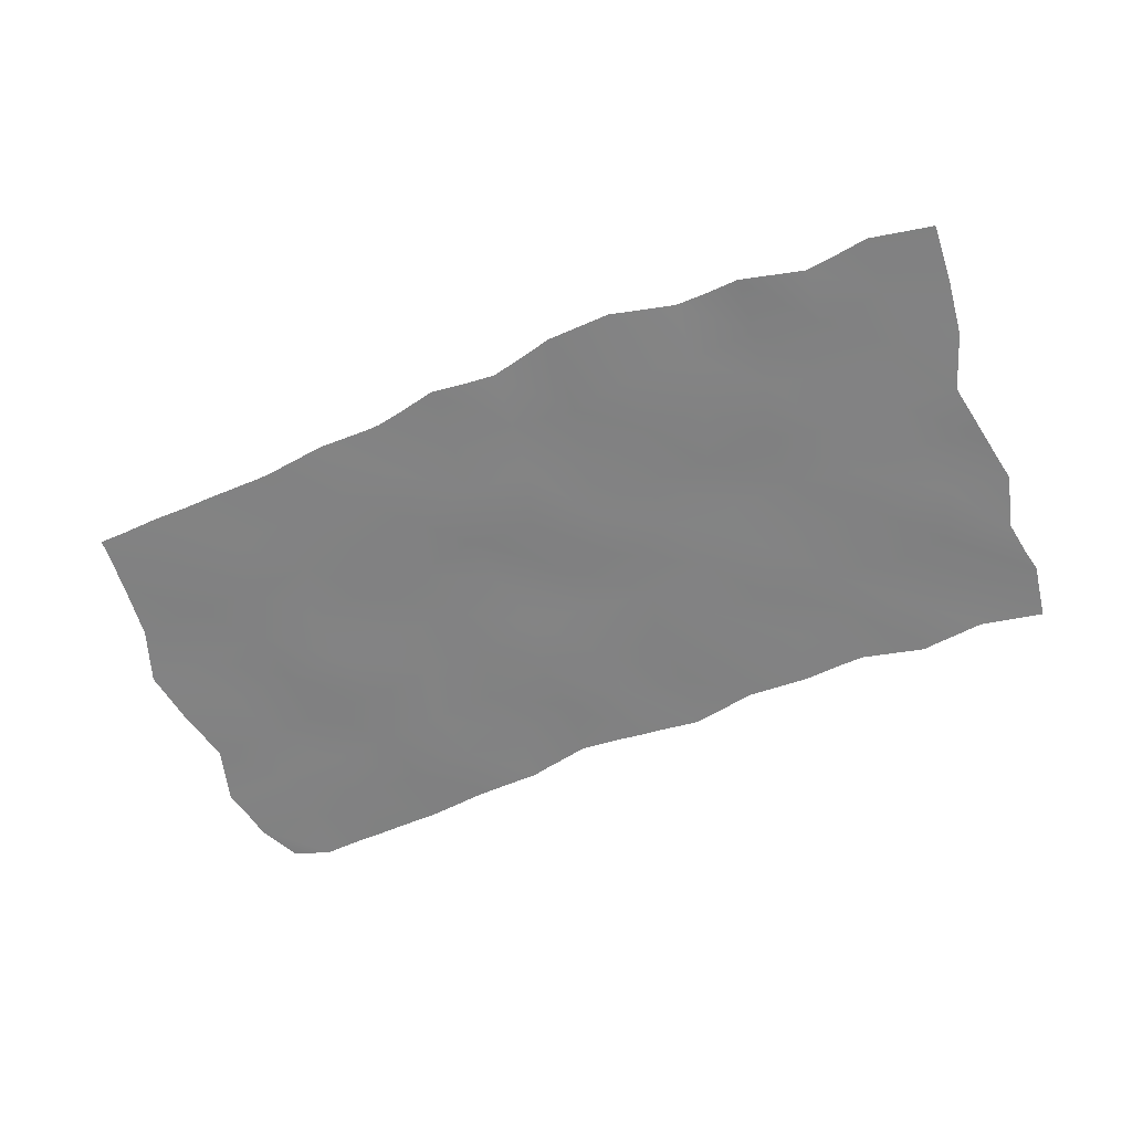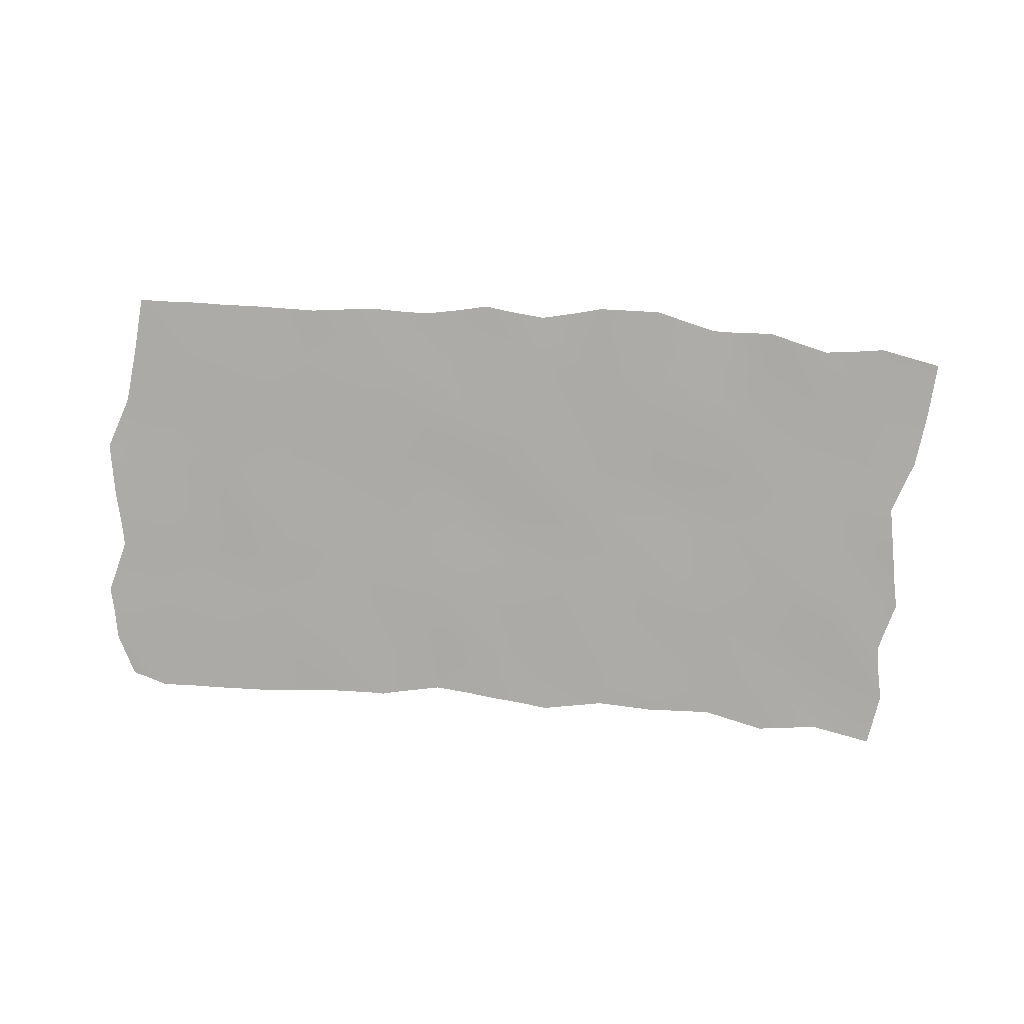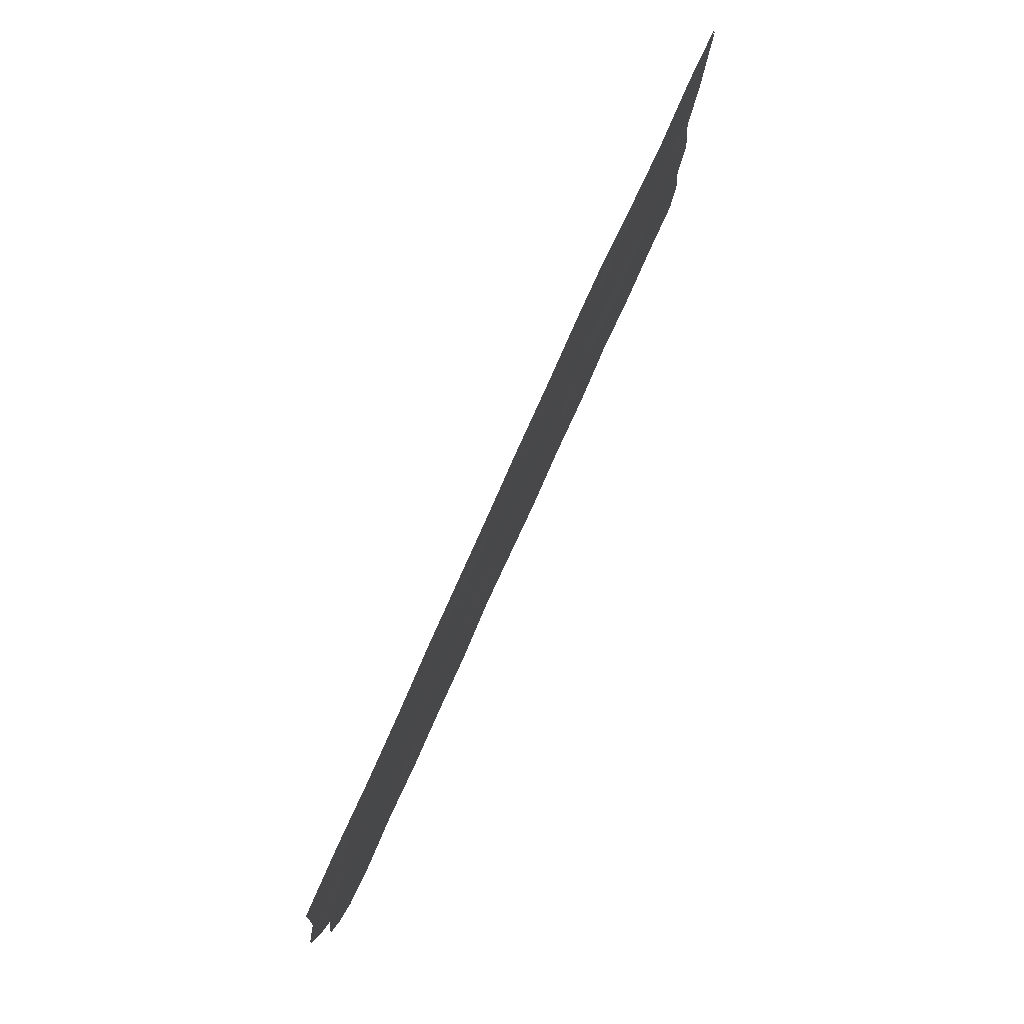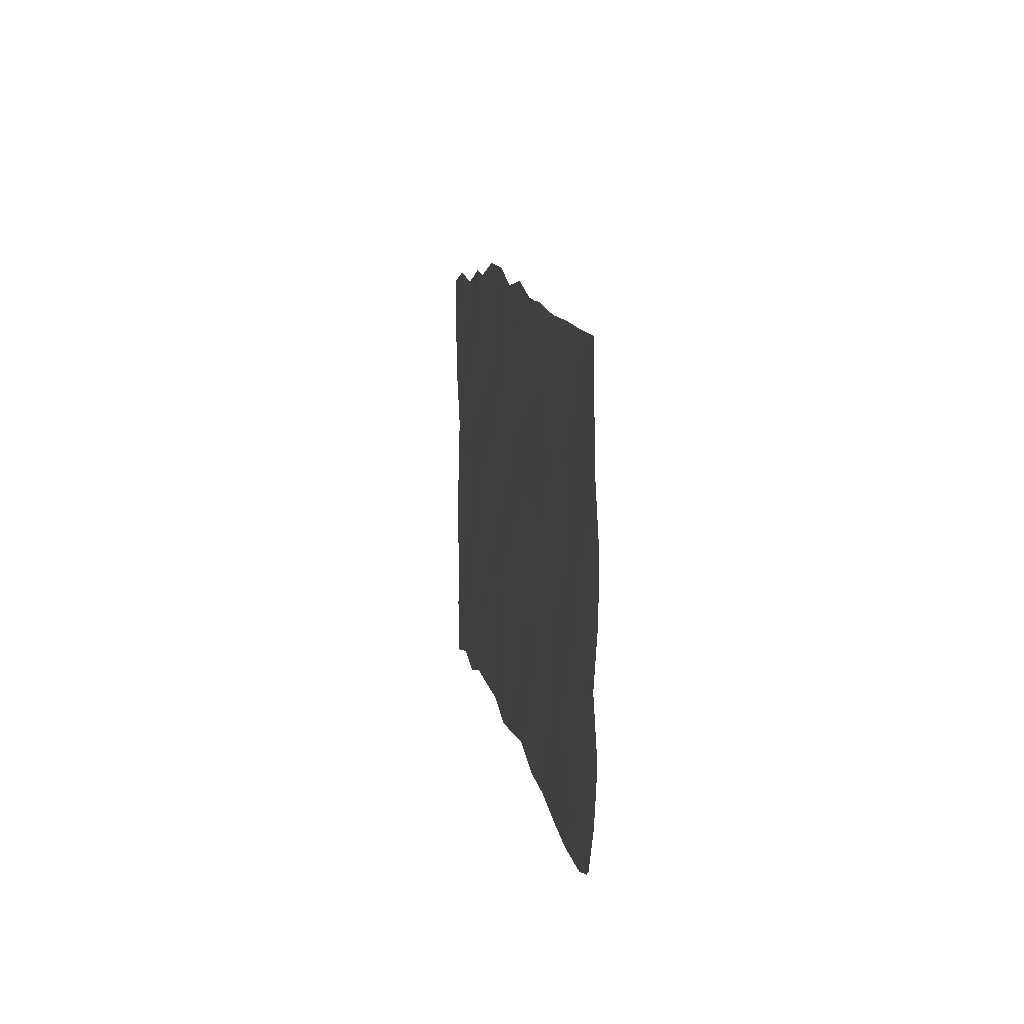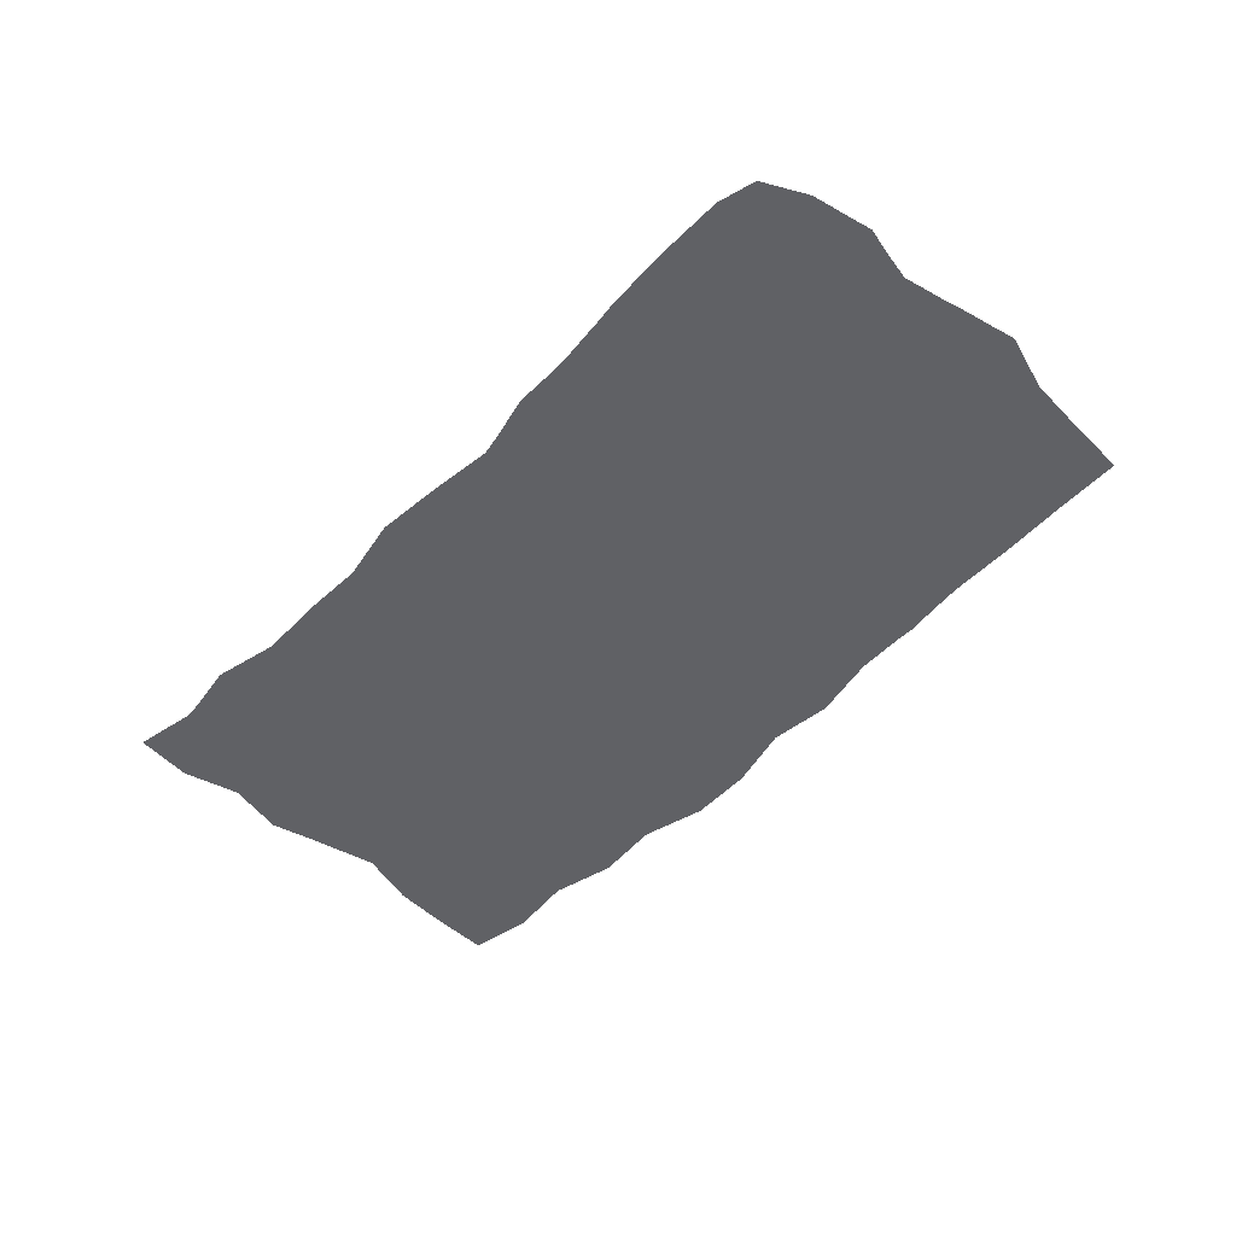
<metadata>
{"format":"obj","ext":"obj","renderer":"f3d","projection":"perspective","resolution":1024,"background":"white","views":[{"elev":-60.7,"azim":22.1,"up":"+Y"},{"elev":-76.1,"azim":-5.0,"up":"+Y"},{"elev":79.4,"azim":-65.7,"up":"+Z"},{"elev":9.1,"azim":-98.4,"up":"+Z"},{"elev":-48.2,"azim":-132.0,"up":"+Y"}]}
</metadata>
<code>
g Plane57
v -5729 250.1 -1002
v -5721 249.2 -879.7
v -5590 249.2 -999.1
v -5582 250.1 -876.4
v -5450 248.2 -993.9
v -5443 249 -871.2
v -5311 250.3 -992.1
v -5303 249.6 -869.4
v -5172 249.5 -978.8
v -5164 250.6 -856.1
v -5033 250.2 -974.6
v -5025 251.4 -851.9
v -4894 250.8 -947.9
v -4886 249.3 -825.2
v -4755 249.7 -961.4
v -4747 252.4 -838.7
v -4616 249.1 -978.8
v -4608 249.1 -807
v -4477 250.6 -953.8
v -4469 250.2 -803.2
v -4337 250 -960.3
v -4329 253 -837.6
v -4198 250.7 -951.5
v -4190 248.6 -828.8
v -4059 248.4 -985.6
v -4051 249.2 -862.9
v -3920 250.3 -970.7
v -3912 249.4 -848
v -3781 250.4 -998.1
v -3773 249.5 -875.4
v -5743 250.2 -1125
v -5604 249.7 -1122
v -5465 248.1 -1117
v -5326 249.5 -1115
v -5187 249.6 -1102
v -5048 249.4 -1097
v -4908 247.8 -1071
v -4769 249.9 -1084
v -4630 252.4 -1102
v -4491 248.7 -1076
v -4352 248.9 -1083
v -4213 250.2 -1074
v -4074 250.5 -1108
v -3935 250.4 -1093
v -3795 250 -1121
v -5786 250.6 -1248
v -5647 250.9 -1245
v -5508 249.1 -1239
v -5369 251.2 -1237
v -5229 250.2 -1224
v -5090 250 -1220
v -4951 249.9 -1193
v -4812 249.1 -1207
v -4673 248.3 -1224
v -4534 250.8 -1199
v -4395 250.8 -1206
v -4255 250.3 -1197
v -4116 248.5 -1231
v -3977 250.3 -1216
v -3838 248.8 -1244
v -5765 248.3 -1371
v -5626 248.5 -1367
v -5487 248.8 -1362
v -5348 249 -1360
v -5209 249.8 -1347
v -5070 250.1 -1343
v -4931 251.7 -1316
v -4791 250.9 -1329
v -4652 249.8 -1347
v -4513 251.4 -1322
v -4374 251 -1328
v -4235 251.5 -1320
v -4096 249.4 -1354
v -3957 250.3 -1339
v -3818 248.6 -1366
v -5738 250.6 -1493
v -5599 249.8 -1490
v -5460 252 -1485
v -5320 249.4 -1483
v -5181 249.1 -1470
v -5042 251.2 -1465
v -4903 248.7 -1439
v -4764 250.4 -1452
v -4625 250.7 -1470
v -4486 248.7 -1445
v -4347 248.6 -1451
v -4207 249.7 -1442
v -4068 246.8 -1476
v -3929 249.2 -1462
v -3790 250 -1489
v -5771 248.6 -1616
v -5632 248.9 -1613
v -5493 251.4 -1607
v -5354 248.5 -1606
v -5214 249.9 -1592
v -5075 249.7 -1588
v -4936 248 -1561
v -4797 250.6 -1575
v -4658 248.1 -1592
v -4519 250.5 -1567
v -4380 249 -1574
v -4241 249.6 -1565
v -4101 251.2 -1599
v -3962 249.1 -1584
v -3823 250 -1612
v -5744 249.3 -1739
v -5605 250 -1735
v -5466 250.7 -1730
v -5327 249.2 -1728
v -5188 248.6 -1715
v -5049 250.3 -1711
v -4910 249.5 -1684
v -4770 250.3 -1698
v -4631 250.5 -1715
v -4492 249 -1690
v -4353 248.7 -1697
v -4214 250.1 -1688
v -4075 249.6 -1722
v -3936 251.6 -1707
v -3797 249.4 -1734
v -5702 250.4 -1831
v -5624 249.7 -1858
v -5484 252 -1853
v -5345 249.6 -1851
v -5206 250.1 -1838
v -5067 249.2 -1834
v -4928 250.9 -1807
v -4789 250.2 -1820
v -4650 249.6 -1838
v -4511 249.5 -1813
v -4371 248.5 -1819
v -4232 250.3 -1810
v -4093 250.1 -1845
v -3954 249.7 -1830
v -3815 250.3 -1857
f 130 115 131
f 116 131 115
f 131 116 132
f 117 132 116
f 132 117 133
f 118 133 117
f 133 118 134
f 119 134 118
f 134 119 135
f 120 135 119
f 115 100 116
f 101 116 100
f 116 101 117
f 102 117 101
f 117 102 118
f 103 118 102
f 118 103 119
f 104 119 103
f 119 104 120
f 105 120 104
f 100 85 101
f 86 101 85
f 101 86 102
f 87 102 86
f 102 87 103
f 88 103 87
f 103 88 104
f 89 104 88
f 104 89 105
f 90 105 89
f 85 70 86
f 71 86 70
f 86 71 87
f 72 87 71
f 87 72 88
f 73 88 72
f 88 73 89
f 74 89 73
f 89 74 90
f 75 90 74
f 70 55 71
f 56 71 55
f 71 56 72
f 57 72 56
f 72 57 73
f 58 73 57
f 73 58 74
f 59 74 58
f 74 59 75
f 60 75 59
f 55 40 56
f 41 56 40
f 56 41 57
f 42 57 41
f 57 42 58
f 43 58 42
f 58 43 59
f 44 59 43
f 59 44 60
f 45 60 44
f 40 19 41
f 21 41 19
f 41 21 42
f 23 42 21
f 42 23 43
f 25 43 23
f 43 25 44
f 27 44 25
f 44 27 45
f 29 45 27
f 19 20 21
f 22 21 20
f 21 22 23
f 24 23 22
f 23 24 25
f 26 25 24
f 25 26 27
f 28 27 26
f 27 28 29
f 30 29 28
f 31 1 32
f 3 32 1
f 32 3 33
f 5 33 3
f 33 5 34
f 7 34 5
f 34 7 35
f 9 35 7
f 35 9 36
f 11 36 9
f 36 11 37
f 13 37 11
f 37 13 38
f 15 38 13
f 38 15 39
f 17 39 15
f 39 17 40
f 19 40 17
f 1 2 3
f 4 3 2
f 3 4 5
f 6 5 4
f 5 6 7
f 8 7 6
f 7 8 9
f 10 9 8
f 9 10 11
f 12 11 10
f 11 12 13
f 14 13 12
f 13 14 15
f 16 15 14
f 15 16 17
f 18 17 16
f 17 18 19
f 20 19 18
f 121 106 122
f 107 122 106
f 122 107 123
f 108 123 107
f 123 108 124
f 109 124 108
f 124 109 125
f 110 125 109
f 125 110 126
f 111 126 110
f 126 111 127
f 112 127 111
f 127 112 128
f 113 128 112
f 128 113 129
f 114 129 113
f 129 114 130
f 115 130 114
f 106 91 107
f 92 107 91
f 107 92 108
f 93 108 92
f 108 93 109
f 94 109 93
f 109 94 110
f 95 110 94
f 110 95 111
f 96 111 95
f 111 96 112
f 97 112 96
f 112 97 113
f 98 113 97
f 113 98 114
f 99 114 98
f 114 99 115
f 100 115 99
f 91 76 92
f 77 92 76
f 92 77 93
f 78 93 77
f 93 78 94
f 79 94 78
f 94 79 95
f 80 95 79
f 95 80 96
f 81 96 80
f 96 81 97
f 82 97 81
f 97 82 98
f 83 98 82
f 98 83 99
f 84 99 83
f 99 84 100
f 85 100 84
f 76 61 77
f 62 77 61
f 77 62 78
f 63 78 62
f 78 63 79
f 64 79 63
f 79 64 80
f 65 80 64
f 80 65 81
f 66 81 65
f 81 66 82
f 67 82 66
f 82 67 83
f 68 83 67
f 83 68 84
f 69 84 68
f 84 69 85
f 70 85 69
f 61 46 62
f 47 62 46
f 62 47 63
f 48 63 47
f 63 48 64
f 49 64 48
f 64 49 65
f 50 65 49
f 65 50 66
f 51 66 50
f 66 51 67
f 52 67 51
f 67 52 68
f 53 68 52
f 68 53 69
f 54 69 53
f 69 54 70
f 55 70 54
f 46 31 47
f 32 47 31
f 47 32 48
f 33 48 32
f 48 33 49
f 34 49 33
f 49 34 50
f 35 50 34
f 50 35 51
f 36 51 35
f 51 36 52
f 37 52 36
f 52 37 53
f 38 53 37
f 53 38 54
f 39 54 38
f 54 39 55
f 40 55 39
v -5732 252.4 -1005
v -5721 251.6 -882.5
v -5593 251.5 -997.6
v -5582 252.4 -874.9
v -5453 250.5 -997.5
v -5443 251.3 -874.8
v -5314 252.6 -992.5
v -5304 251.9 -869.7
v -5175 251.8 -975.3
v -5165 252.9 -852.5
v -5036 252.5 -977.1
v -5025 253.7 -854.4
v -4897 253.1 -946.1
v -4886 251.6 -823.4
v -4758 252 -964.2
v -4747 254.7 -841.5
v -4619 251.4 -977.2
v -4608 251.4 -805.4
v -4479 252.9 -951.4
v -4469 252.5 -800.8
v -4340 252.3 -958.1
v -4330 255.3 -835.4
v -4201 253 -955.7
v -4191 250.9 -833
v -4062 250.7 -988.2
v -4051 251.5 -865.5
v -3923 252.6 -967.9
v -3912 251.7 -845.2
v -3784 252.7 -994.8
v -3773 251.8 -872.1
v -5745 252.5 -1128
v -5606 252 -1120
v -5467 250.4 -1120
v -5328 251.8 -1115
v -5189 251.9 -1098
v -5049 251.7 -1100
v -4910 250.1 -1069
v -4771 252.2 -1087
v -4632 254.7 -1100
v -4493 251 -1074
v -4354 251.2 -1081
v -4215 252.5 -1078
v -4076 252.8 -1111
v -3936 252.7 -1091
v -3797 252.3 -1117
v -5785 252.9 -1251
v -5646 253.2 -1243
v -5507 251.4 -1243
v -5368 253.5 -1238
v -5229 252.5 -1221
v -5090 252.3 -1223
v -4950 252.2 -1192
v -4811 251.4 -1210
v -4672 250.6 -1223
v -4533 253.1 -1197
v -4394 253.2 -1203
v -4255 252.6 -1201
v -4116 250.8 -1234
v -3976 252.6 -1213
v -3837 251.1 -1240
v -5762 250.6 -1373
v -5623 250.8 -1366
v -5484 251.2 -1366
v -5345 251.3 -1361
v -5206 252.1 -1343
v -5067 252.4 -1345
v -4928 254 -1314
v -4788 253.2 -1332
v -4649 252.1 -1345
v -4510 253.7 -1320
v -4371 253.3 -1326
v -4232 253.8 -1324
v -4093 251.7 -1356
v -3954 252.6 -1336
v -3814 250.9 -1363
v -5740 252.9 -1496
v -5601 252.1 -1488
v -5461 254.3 -1488
v -5322 251.7 -1483
v -5183 251.4 -1466
v -5044 253.5 -1468
v -4905 251 -1437
v -4766 252.7 -1455
v -4627 253 -1468
v -4488 251 -1442
v -4348 250.9 -1449
v -4209 252 -1447
v -4070 249.1 -1479
v -3931 251.5 -1459
v -3792 252.3 -1486
v -5768 250.9 -1619
v -5629 251.2 -1611
v -5490 253.7 -1611
v -5351 250.8 -1606
v -5212 252.2 -1589
v -5073 252 -1591
v -4934 250.3 -1560
v -4795 252.9 -1578
v -4655 250.4 -1591
v -4516 252.9 -1565
v -4377 251.3 -1572
v -4238 252 -1569
v -4099 253.5 -1602
v -3960 251.5 -1581
v -3821 252.3 -1608
v -5747 251.6 -1741
v -5608 252.4 -1734
v -5469 253 -1734
v -5330 251.6 -1729
v -5191 250.9 -1711
v -5052 252.6 -1713
v -4913 251.8 -1682
v -4774 252.6 -1700
v -4634 252.8 -1713
v -4495 251.3 -1688
v -4356 251 -1694
v -4217 252.4 -1692
v -4078 251.9 -1724
v -3939 254 -1704
v -3800 251.7 -1731
v -5702 252.7 -1834
v -5624 252 -1857
v -5485 254.3 -1856
v -5346 251.9 -1851
v -5206 252.4 -1834
v -5067 251.5 -1836
v -4928 253.2 -1805
v -4789 252.5 -1823
v -4650 251.9 -1836
v -4511 251.8 -1810
v -4372 250.8 -1817
v -4233 252.6 -1815
v -4093 252.4 -1847
v -3954 252.1 -1827
v -3815 252.6 -1854
f 265 250 266
f 251 266 250
f 266 251 267
f 252 267 251
f 267 252 268
f 253 268 252
f 268 253 269
f 254 269 253
f 269 254 270
f 255 270 254
f 250 235 251
f 236 251 235
f 251 236 252
f 237 252 236
f 252 237 253
f 238 253 237
f 253 238 254
f 239 254 238
f 254 239 255
f 240 255 239
f 235 220 236
f 221 236 220
f 236 221 237
f 222 237 221
f 237 222 238
f 223 238 222
f 238 223 239
f 224 239 223
f 239 224 240
f 225 240 224
f 220 205 221
f 206 221 205
f 221 206 222
f 207 222 206
f 222 207 223
f 208 223 207
f 223 208 224
f 209 224 208
f 224 209 225
f 210 225 209
f 205 190 206
f 191 206 190
f 206 191 207
f 192 207 191
f 207 192 208
f 193 208 192
f 208 193 209
f 194 209 193
f 209 194 210
f 195 210 194
f 190 175 191
f 176 191 175
f 191 176 192
f 177 192 176
f 192 177 193
f 178 193 177
f 193 178 194
f 179 194 178
f 194 179 195
f 180 195 179
f 175 154 176
f 156 176 154
f 176 156 177
f 158 177 156
f 177 158 178
f 160 178 158
f 178 160 179
f 162 179 160
f 179 162 180
f 164 180 162
f 154 155 156
f 157 156 155
f 156 157 158
f 159 158 157
f 158 159 160
f 161 160 159
f 160 161 162
f 163 162 161
f 162 163 164
f 165 164 163
f 166 136 167
f 138 167 136
f 167 138 168
f 140 168 138
f 168 140 169
f 142 169 140
f 169 142 170
f 144 170 142
f 170 144 171
f 146 171 144
f 171 146 172
f 148 172 146
f 172 148 173
f 150 173 148
f 173 150 174
f 152 174 150
f 174 152 175
f 154 175 152
f 136 137 138
f 139 138 137
f 138 139 140
f 141 140 139
f 140 141 142
f 143 142 141
f 142 143 144
f 145 144 143
f 144 145 146
f 147 146 145
f 146 147 148
f 149 148 147
f 148 149 150
f 151 150 149
f 150 151 152
f 153 152 151
f 152 153 154
f 155 154 153
f 256 241 257
f 242 257 241
f 257 242 258
f 243 258 242
f 258 243 259
f 244 259 243
f 259 244 260
f 245 260 244
f 260 245 261
f 246 261 245
f 261 246 262
f 247 262 246
f 262 247 263
f 248 263 247
f 263 248 264
f 249 264 248
f 264 249 265
f 250 265 249
f 241 226 242
f 227 242 226
f 242 227 243
f 228 243 227
f 243 228 244
f 229 244 228
f 244 229 245
f 230 245 229
f 245 230 246
f 231 246 230
f 246 231 247
f 232 247 231
f 247 232 248
f 233 248 232
f 248 233 249
f 234 249 233
f 249 234 250
f 235 250 234
f 226 211 227
f 212 227 211
f 227 212 228
f 213 228 212
f 228 213 229
f 214 229 213
f 229 214 230
f 215 230 214
f 230 215 231
f 216 231 215
f 231 216 232
f 217 232 216
f 232 217 233
f 218 233 217
f 233 218 234
f 219 234 218
f 234 219 235
f 220 235 219
f 211 196 212
f 197 212 196
f 212 197 213
f 198 213 197
f 213 198 214
f 199 214 198
f 214 199 215
f 200 215 199
f 215 200 216
f 201 216 200
f 216 201 217
f 202 217 201
f 217 202 218
f 203 218 202
f 218 203 219
f 204 219 203
f 219 204 220
f 205 220 204
f 196 181 197
f 182 197 181
f 197 182 198
f 183 198 182
f 198 183 199
f 184 199 183
f 199 184 200
f 185 200 184
f 200 185 201
f 186 201 185
f 201 186 202
f 187 202 186
f 202 187 203
f 188 203 187
f 203 188 204
f 189 204 188
f 204 189 205
f 190 205 189
f 181 166 182
f 167 182 166
f 182 167 183
f 168 183 167
f 183 168 184
f 169 184 168
f 184 169 185
f 170 185 169
f 185 170 186
f 171 186 170
f 186 171 187
f 172 187 171
f 187 172 188
f 173 188 172
f 188 173 189
f 174 189 173
f 189 174 190
f 175 190 174

</code>
